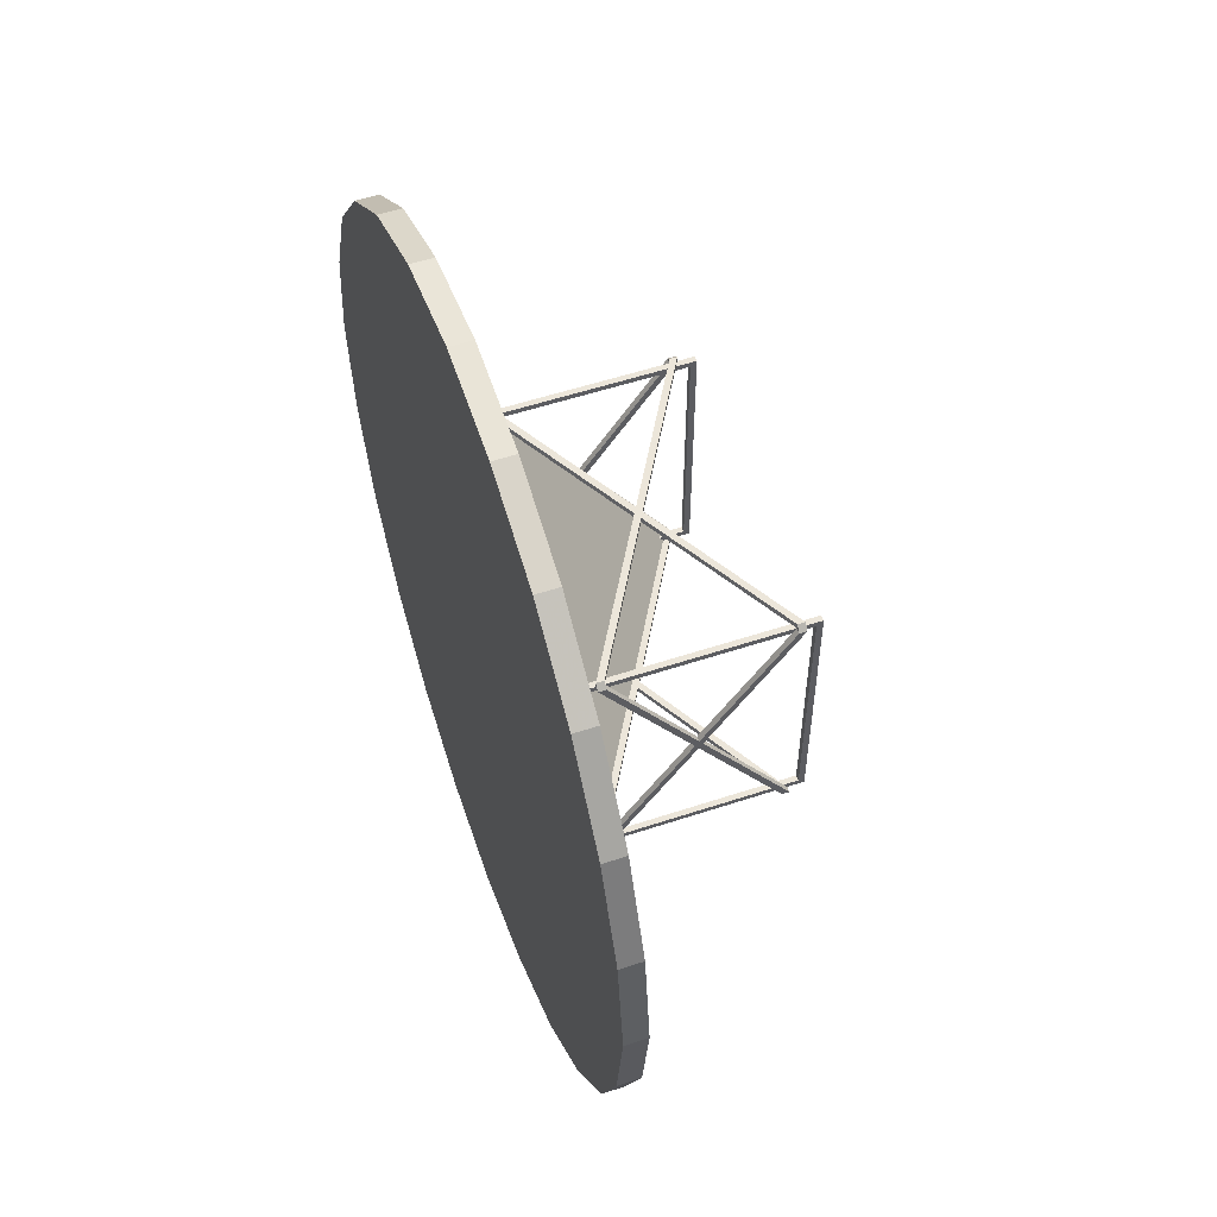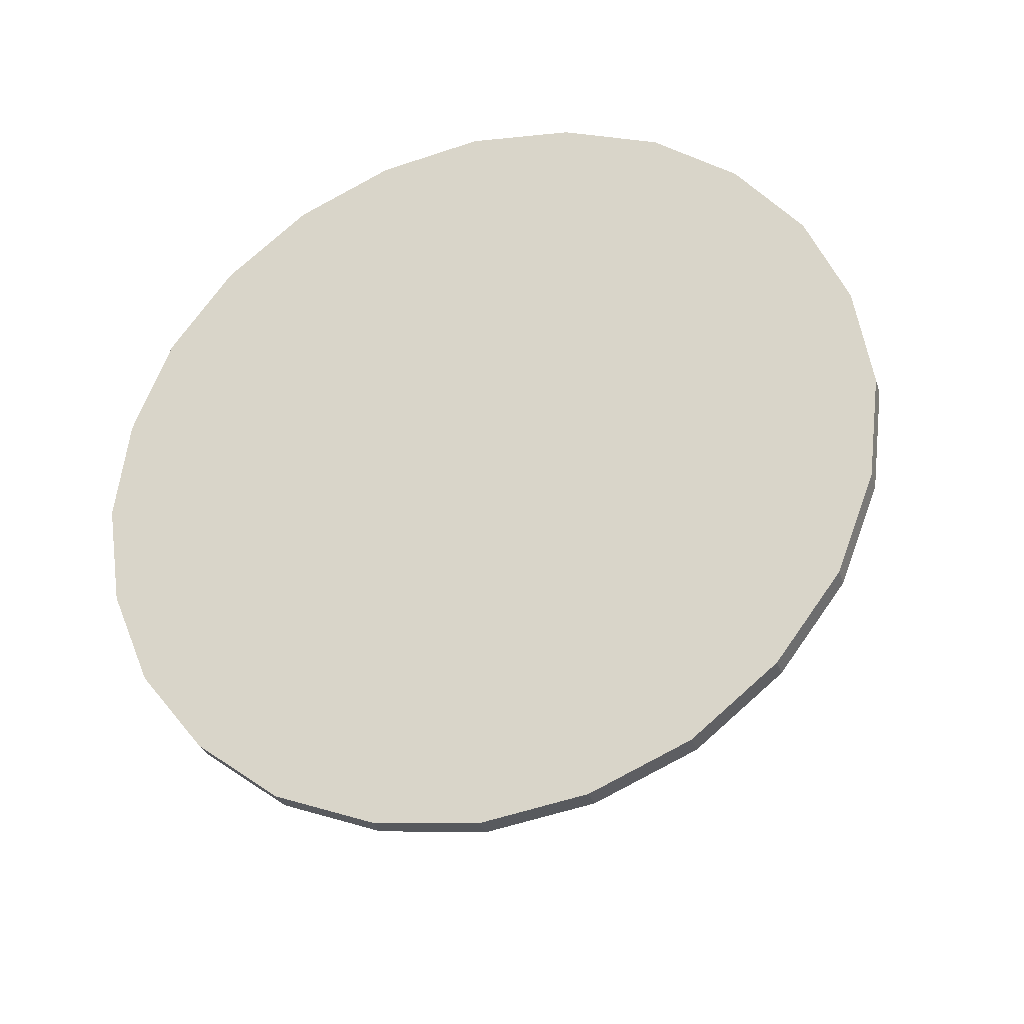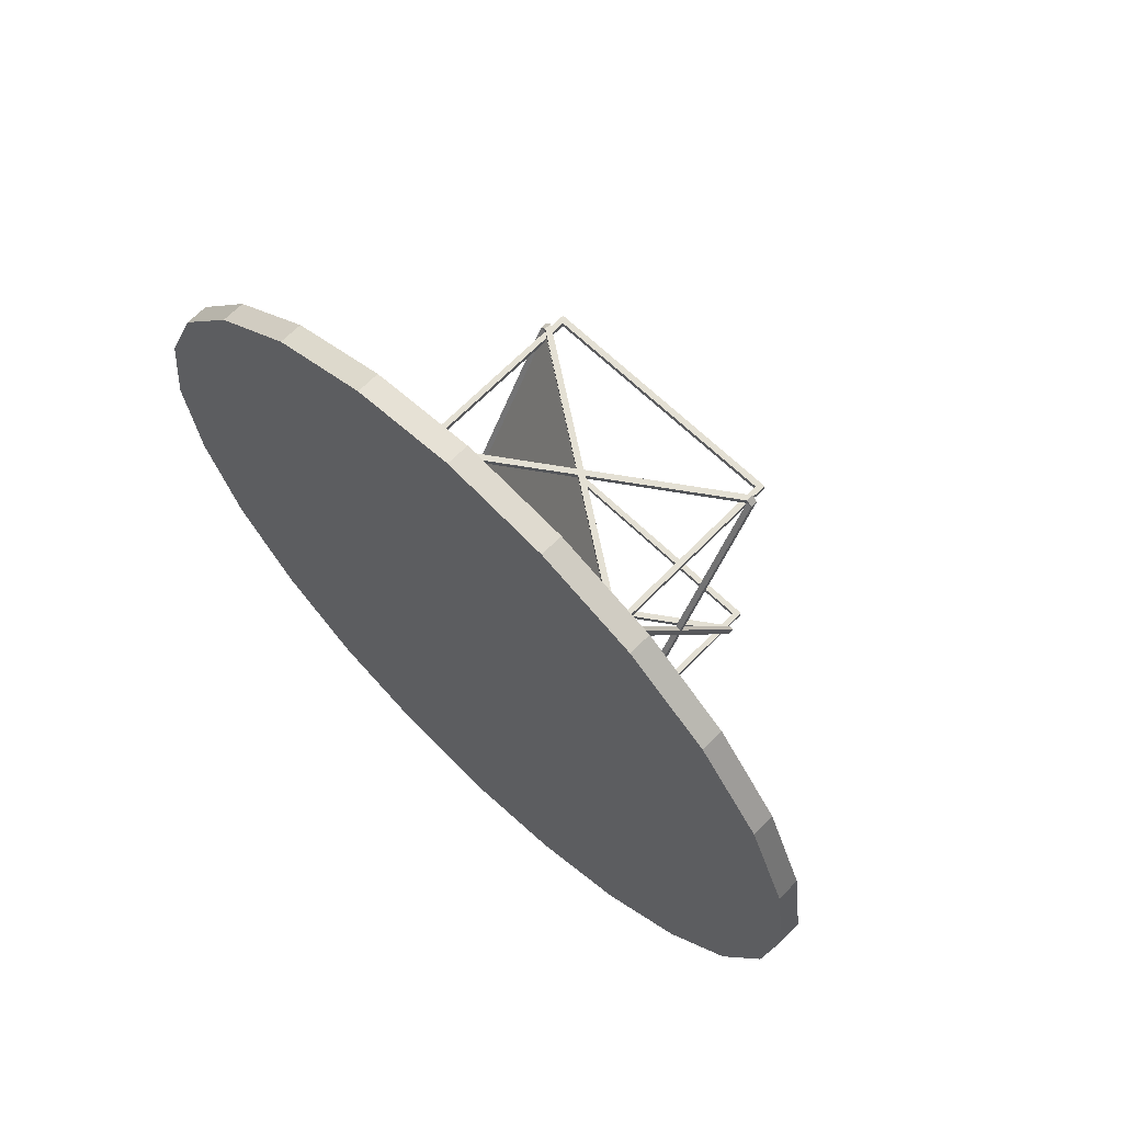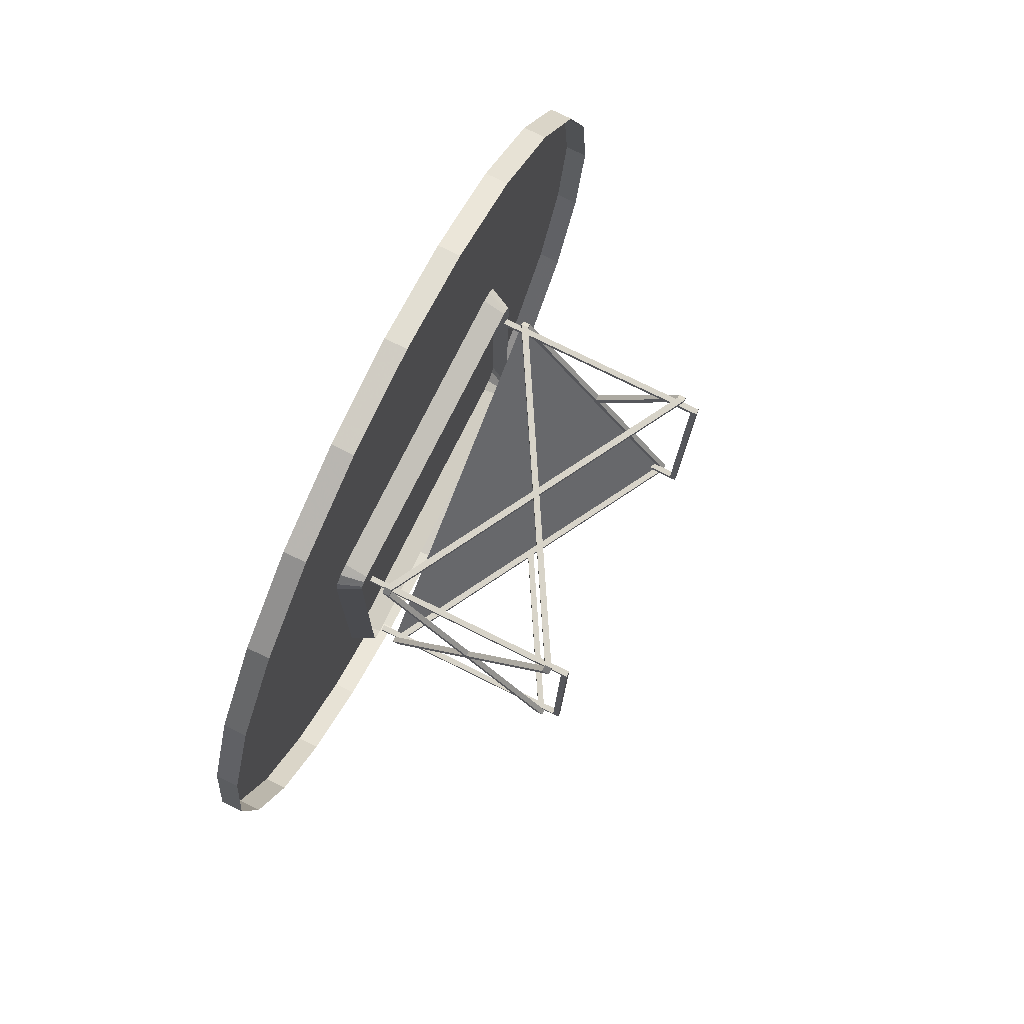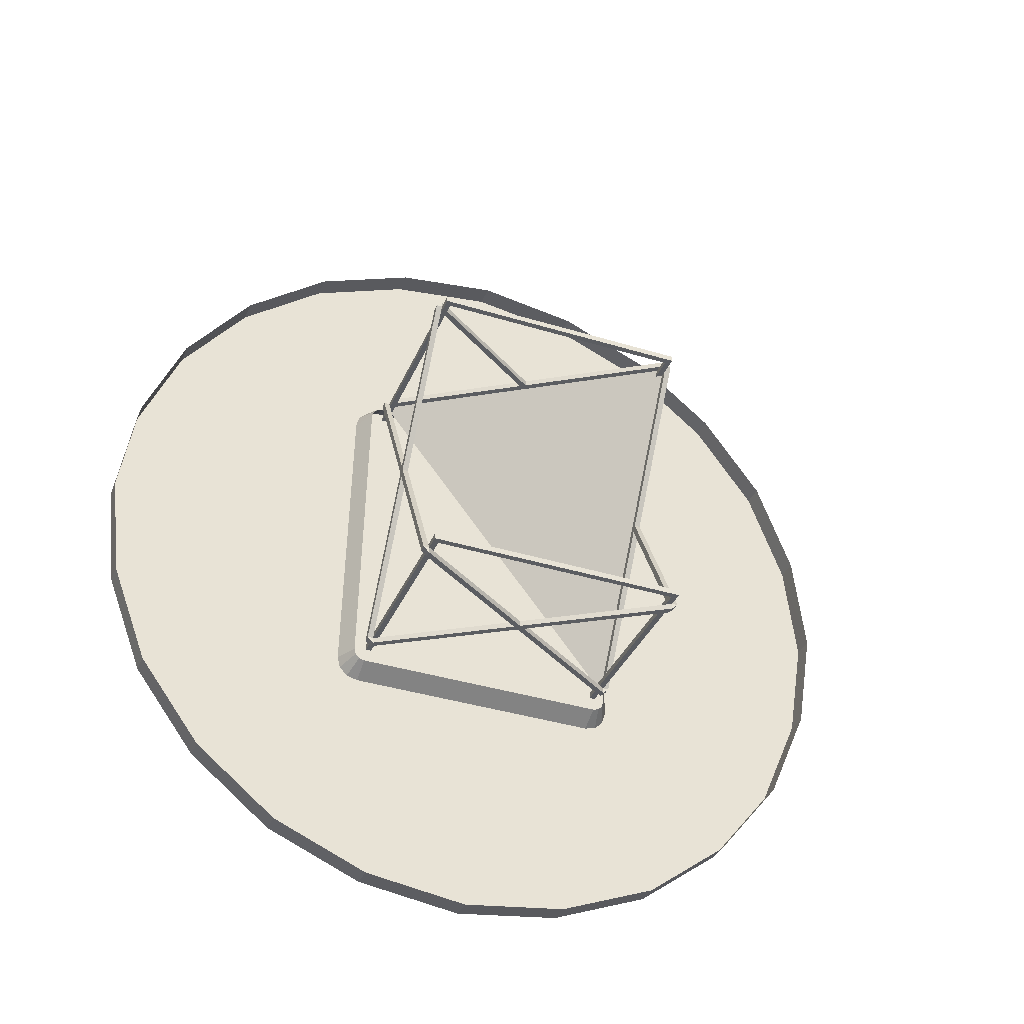
<metadata>
{"format":"obj","ext":"obj","renderer":"f3d","projection":"perspective","resolution":1024,"background":"white","views":[{"elev":55.6,"azim":159.6,"up":"+Y"},{"elev":-30.1,"azim":105.8,"up":"+Y"},{"elev":67.5,"azim":134.5,"up":"+Z"},{"elev":76.4,"azim":-154.8,"up":"+Y"},{"elev":-36.4,"azim":-110.5,"up":"+Z"}]}
</metadata>
<code>
v 0.1125 0.1943 -0.1798
v 0.08483 0.1803 -0.1805
v 0.1055 0.1884 0.1986
v 0.07785 0.1744 0.1979
v 0.115 -0.177 -0.1855
v 0.108 -0.183 0.1928
v 0.08715 -0.1633 -0.1858
v 0.08018 -0.1692 0.1925
v 0.1128 0.1909 -0.1937
v 0.08497 0.1785 -0.1874
v 0.08509 0.1736 -0.1926
v 0.113 0.1808 -0.204
v 0.08518 0.1666 -0.1946
v 0.1132 0.167 -0.2079
v 0.1153 -0.1488 -0.2128
v 0.08732 -0.1492 -0.1995
v 0.08733 -0.1562 -0.1977
v 0.1154 -0.1628 -0.2093
v 0.08727 -0.1613 -0.1927
v 0.1153 -0.1731 -0.1994
v 0.1053 0.1845 0.2124
v 0.07774 0.1724 0.2047
v 0.07768 0.1673 0.2098
v 0.1052 0.1742 0.2224
v 0.07769 0.1603 0.2115
v 0.1052 0.1602 0.2259
v 0.1073 -0.1556 0.221
v 0.07983 -0.1556 0.2066
v 0.07991 -0.1625 0.2046
v 0.1075 -0.1694 0.2171
v 0.08004 -0.1675 0.1995
v 0.1078 -0.1795 0.2067
v 0.1389 -0.4775 0.1285
v 0.1414 -0.4935 -0.0007075
v 0.1364 -0.4304 0.2502
v 0.1339 -0.3521 0.3544
v 0.1318 -0.2504 0.4359
v 0.13 -0.1302 0.4868
v 0.1288 -0.001517 0.5068
v 0.1283 0.1278 0.4908
v 0.1284 0.2494 0.4437
v 0.1292 0.3537 0.3654
v 0.1305 0.4353 0.2626
v 0.1324 0.4861 0.1434
v 0.1347 0.5061 0.01481
v 0.1372 0.4901 -0.1144
v 0.1397 0.4431 -0.2361
v 0.1422 0.3647 -0.3403
v 0.1443 0.262 -0.4219
v 0.1461 0.1428 -0.4727
v 0.1473 0.01413 -0.4927
v 0.1478 -0.1151 -0.4767
v 0.1477 -0.2368 -0.4296
v 0.1469 -0.3411 -0.3513
v 0.1456 -0.4226 -0.2495
v 0.1437 -0.4735 -0.1293
v 0.1011 -0.001698 0.5063
v 0.1005 0.1276 0.4903
v 0.1006 0.2493 0.4432
v 0.1014 0.3535 0.3648
v 0.1028 0.4351 0.2621
v 0.1046 0.4859 0.1429
v 0.1069 0.5059 0.0143
v 0.1094 0.4899 -0.1149
v 0.1119 0.4429 -0.2366
v 0.1144 0.3645 -0.3408
v 0.1166 0.2618 -0.4224
v 0.1183 0.1427 -0.4732
v 0.1195 0.01395 -0.4932
v 0.12 -0.1153 -0.4772
v 0.1199 -0.237 -0.4301
v 0.1192 -0.3412 -0.3518
v 0.1178 -0.4228 -0.2501
v 0.1159 -0.4737 -0.1298
v 0.1137 -0.4937 -0.001222
v 0.1112 -0.4777 0.128
v 0.1086 -0.4306 0.2497
v 0.1062 -0.3523 0.3539
v 0.104 -0.2506 0.4354
v 0.1023 -0.1303 0.4863
v -0.1643 -0.1511 -0.1902
v -0.1642 -0.151 -0.1972
v -0.1642 -0.158 -0.1903
v -0.1551 -0.158 -0.1902
v -0.1551 -0.1509 -0.197
v -0.1552 -0.151 -0.1901
v 0.05341 -0.1495 -0.1931
v 0.05333 -0.1566 -0.1863
v 0.05328 -0.1497 -0.1862
v 0.0625 -0.1496 -0.186
v 0.06255 -0.1566 -0.1861
v 0.06263 -0.1495 -0.1929
v -0.1664 0.1648 -0.1853
v -0.1665 0.1717 -0.1852
v -0.1664 0.1649 -0.1923
v -0.1574 0.1718 -0.185
v -0.1572 0.1649 -0.1921
v -0.1573 0.1648 -0.1852
v 0.05127 0.1663 -0.1882
v 0.05114 0.1662 -0.1813
v 0.0511 0.1731 -0.1812
v 0.06036 0.1662 -0.1811
v 0.06049 0.1663 -0.188
v 0.06031 0.1732 -0.181
v -0.1713 -0.157 0.1881
v -0.1712 -0.164 0.188
v -0.1715 -0.1571 0.195
v -0.1621 -0.1639 0.1881
v -0.1623 -0.157 0.1951
v -0.1622 -0.1569 0.1882
v 0.04618 -0.1557 0.199
v 0.04631 -0.1556 0.1921
v 0.04636 -0.1625 0.192
v 0.05553 -0.1555 0.1923
v 0.0554 -0.1556 0.1992
v 0.05558 -0.1625 0.1922
v -0.1734 0.1588 0.193
v -0.1736 0.1587 0.1999
v -0.1735 0.1658 0.1931
v -0.1644 0.1659 0.1932
v -0.1644 0.1588 0.2001
v -0.1643 0.1589 0.1931
v 0.04404 0.1601 0.2039
v 0.04412 0.1672 0.1971
v 0.04417 0.1603 0.197
v 0.05339 0.1603 0.1972
v 0.05334 0.1673 0.1973
v 0.05326 0.1602 0.2041
v -0.1642 -0.158 -0.1903
v -0.0587 -0.1603 0.0008015
v -0.1642 -0.1511 -0.1902
v -0.05875 -0.1533 0.0009098
v -0.05448 -0.1604 0.008522
v -0.05452 -0.1534 0.00863
v -0.04991 -0.1602 0.0009643
v -0.04995 -0.1533 0.001073
v -0.0542 -0.1601 -0.006698
v -0.1554 -0.158 -0.1902
v -0.05424 -0.1532 -0.006589
v -0.1554 -0.151 -0.1901
v -0.1624 -0.1639 0.1881
v -0.1625 -0.1569 0.1882
v -0.1664 0.1717 -0.1852
v -0.1664 0.1648 -0.1853
v -0.06093 0.1695 0.005922
v -0.06089 0.1625 0.005813
v -0.05671 0.1694 0.01364
v -0.05666 0.1624 0.01353
v -0.05214 0.1695 0.006084
v -0.05209 0.1626 0.005977
v -0.05643 0.1696 -0.001577
v -0.05638 0.1627 -0.001685
v -0.1576 0.1718 -0.1851
v -0.1576 0.1648 -0.1852
v -0.1647 0.1659 0.1932
v -0.1646 0.1589 0.1931
v -0.04741 0.007722 -0.1926
v -0.04754 0.007613 -0.1856
v -0.05188 0.01412 -0.1925
v -0.05201 0.01401 -0.1856
v -0.05626 0.007665 -0.1927
v -0.1665 0.1648 -0.1853
v -0.05639 0.007555 -0.1858
v -0.05179 0.001327 -0.1927
v 0.05377 -0.1495 -0.1931
v -0.05192 0.001218 -0.1858
v 0.05365 -0.1497 -0.1862
v -0.1644 -0.1511 -0.1902
v -0.1554 -0.1509 -0.197
v -0.1555 -0.151 -0.1901
v -0.05464 0.001584 0.1996
v -0.05451 0.001692 0.1927
v -0.05911 0.007984 0.1996
v -0.05898 0.008092 0.1927
v -0.1735 0.1588 0.193
v -0.06349 0.001527 0.1994
v -0.06337 0.001634 0.1925
v -0.05902 -0.004811 0.1994
v 0.04655 -0.1557 0.199
v -0.0589 -0.004703 0.1925
v 0.04667 -0.1556 0.1921
v -0.1713 -0.157 0.1881
v -0.1626 -0.157 0.1951
v 0.08288 -0.1427 -0.1786
v 0.08301 -0.1425 -0.1855
v -0.1777 -0.1443 -0.1835
v -0.1776 -0.1442 -0.1904
v -0.1797 0.1577 -0.1788
v -0.1796 0.1578 -0.1857
v 0.08084 0.1593 -0.1739
v 0.08096 0.1595 -0.1808
v 0.08079 0.1663 -0.1738
v 0.08092 0.1664 -0.1807
v -0.1872 0.1645 -0.1788
v -0.1871 0.1646 -0.1857
v -0.1851 -0.1513 -0.1837
v -0.185 -0.1512 -0.1906
v 0.08293 -0.1496 -0.1787
v 0.08306 -0.1495 -0.1856
v 0.07617 -0.1484 0.1858
v -0.1844 -0.15 0.181
v 0.07604 -0.1485 0.1928
v -0.1845 -0.1502 0.1879
v -0.1864 0.152 0.1856
v -0.1866 0.1518 0.1926
v 0.07412 0.1536 0.1905
v 0.07399 0.1535 0.1974
v 0.07407 0.1606 0.1906
v -0.194 0.1588 0.1856
v 0.07394 0.1604 0.1976
v -0.1941 0.1587 0.1926
v -0.1918 -0.157 0.1807
v -0.1919 -0.1571 0.1877
v 0.07621 -0.1553 0.1857
v 0.07608 -0.1554 0.1927
f 1 2 3
f 4 3 2
f 5 6 7
f 8 7 6
f 1 9 2
f 9 2 10
f 12 10 11
f 9 12 10
f 13 11 14
f 12 14 11
f 15 16 14
f 13 14 16
f 18 16 17
f 15 18 16
f 20 17 19
f 18 20 17
f 19 20 7
f 5 7 20
f 3 4 21
f 22 21 4
f 22 24 23
f 21 22 24
f 23 26 25
f 24 23 26
f 27 26 28
f 25 28 26
f 29 30 28
f 27 28 30
f 29 32 31
f 30 29 32
f 32 8 31
f 6 32 8
f 6 5 32
f 30 32 5
f 30 5 27
f 26 27 5
f 26 5 24
f 21 24 5
f 21 5 3
f 1 3 5
f 1 5 9
f 12 9 5
f 12 5 14
f 15 14 5
f 15 5 18
f 20 18 5
f 33 34 35
f 36 35 34
f 36 34 37
f 38 37 34
f 38 34 39
f 40 39 34
f 40 34 41
f 42 41 34
f 42 34 43
f 44 43 34
f 44 34 45
f 46 45 34
f 46 34 47
f 48 47 34
f 48 34 49
f 50 49 34
f 50 34 51
f 52 51 34
f 52 34 53
f 54 53 34
f 54 34 55
f 56 55 34
f 39 40 57
f 40 57 58
f 40 41 58
f 41 58 59
f 41 42 59
f 60 59 42
f 42 43 60
f 61 60 43
f 43 44 61
f 44 61 62
f 44 45 62
f 45 62 63
f 45 46 63
f 64 63 46
f 46 47 64
f 65 64 47
f 47 48 65
f 48 65 66
f 48 49 66
f 49 66 67
f 49 50 67
f 68 67 50
f 50 51 68
f 69 68 51
f 51 52 69
f 52 69 70
f 52 53 70
f 53 70 71
f 53 54 71
f 72 71 54
f 54 55 72
f 73 72 55
f 55 56 73
f 56 73 74
f 56 34 74
f 34 74 75
f 34 33 75
f 76 75 33
f 33 35 76
f 77 76 35
f 35 36 77
f 36 77 78
f 36 37 78
f 37 78 79
f 37 38 79
f 80 79 38
f 38 39 80
f 57 80 39
f 1 3 2
f 4 2 3
f 6 7 5
f 8 6 7
f 9 2 1
f 2 9 10
f 10 12 11
f 12 10 9
f 13 14 11
f 14 11 12
f 16 14 15
f 13 16 14
f 16 18 17
f 18 16 15
f 17 20 19
f 20 17 18
f 19 7 20
f 7 20 5
f 4 21 3
f 22 4 21
f 24 22 23
f 22 24 21
f 26 23 25
f 23 26 24
f 26 28 27
f 25 26 28
f 29 28 30
f 28 30 27
f 32 29 31
f 29 32 30
f 8 32 31
f 32 8 6
f 5 32 6
f 32 5 30
f 5 27 30
f 27 5 26
f 5 24 26
f 24 5 21
f 5 3 21
f 3 5 1
f 5 9 1
f 9 5 12
f 5 14 12
f 14 5 15
f 5 18 15
f 18 5 20
f 33 35 34
f 35 34 36
f 34 37 36
f 37 34 38
f 34 39 38
f 39 34 40
f 34 41 40
f 41 34 42
f 34 43 42
f 43 34 44
f 34 45 44
f 45 34 46
f 34 47 46
f 47 34 48
f 34 49 48
f 49 34 50
f 34 51 50
f 51 34 52
f 34 53 52
f 53 34 54
f 34 55 54
f 55 34 56
f 40 57 39
f 57 40 58
f 41 58 40
f 58 41 59
f 42 59 41
f 60 42 59
f 43 60 42
f 61 43 60
f 44 61 43
f 61 44 62
f 45 62 44
f 62 45 63
f 46 63 45
f 64 46 63
f 47 64 46
f 65 47 64
f 48 65 47
f 65 48 66
f 49 66 48
f 66 49 67
f 50 67 49
f 68 50 67
f 51 68 50
f 69 51 68
f 52 69 51
f 69 52 70
f 53 70 52
f 70 53 71
f 54 71 53
f 72 54 71
f 55 72 54
f 73 55 72
f 56 73 55
f 73 56 74
f 34 74 56
f 74 34 75
f 33 75 34
f 76 33 75
f 35 76 33
f 77 35 76
f 36 77 35
f 77 36 78
f 37 78 36
f 78 37 79
f 38 79 37
f 80 38 79
f 39 80 38
f 57 39 80
f 81 82 83
f 84 83 85
f 82 85 83
f 86 84 85
f 87 88 89
f 92 91 90
f 87 92 88
f 91 88 92
f 93 94 95
f 96 97 94
f 95 94 97
f 98 97 96
f 99 100 101
f 102 103 104
f 99 101 103
f 104 103 101
f 105 106 107
f 108 109 106
f 107 106 109
f 110 109 108
f 111 112 113
f 114 115 116
f 111 113 115
f 116 115 113
f 117 118 119
f 120 119 121
f 118 121 119
f 122 120 121
f 123 124 125
f 126 127 128
f 123 128 124
f 127 124 128
f 129 130 131
f 132 131 130
f 133 113 134
f 112 134 113
f 116 135 114
f 136 114 135
f 137 138 139
f 140 139 138
f 108 90 91
f 90 108 110
f 106 105 88
f 89 88 105
f 135 116 133
f 113 133 116
f 138 137 129
f 130 129 137
f 141 106 91
f 88 91 106
f 136 134 114
f 112 114 134
f 140 131 139
f 132 139 131
f 105 90 142
f 90 105 89
f 143 144 145
f 146 145 144
f 147 148 124
f 125 124 148
f 127 126 149
f 150 149 126
f 151 152 153
f 154 153 152
f 104 120 102
f 122 102 120
f 119 101 117
f 100 117 101
f 149 147 127
f 124 127 147
f 153 143 151
f 145 151 143
f 155 104 119
f 101 119 104
f 150 126 148
f 125 148 126
f 154 152 144
f 146 144 152
f 156 117 102
f 100 102 117
f 90 157 92
f 157 90 158
f 159 97 160
f 98 160 97
f 95 161 162
f 163 162 161
f 164 165 166
f 167 166 165
f 82 168 99
f 100 99 168
f 103 102 169
f 170 169 102
f 95 97 161
f 159 161 97
f 87 164 92
f 164 92 157
f 103 85 99
f 82 99 85
f 162 163 98
f 160 98 163
f 166 90 89
f 90 166 158
f 102 100 86
f 168 86 100
f 115 114 171
f 172 171 114
f 173 174 121
f 122 121 174
f 118 175 176
f 177 176 175
f 178 179 180
f 181 180 179
f 107 123 182
f 125 182 123
f 128 183 126
f 142 126 183
f 118 176 121
f 173 121 176
f 111 115 178
f 171 178 115
f 128 123 109
f 107 109 123
f 175 122 177
f 174 177 122
f 112 180 114
f 172 114 180
f 126 110 125
f 182 125 110
f 184 185 186
f 187 186 185
f 186 187 188
f 189 188 187
f 188 189 190
f 191 190 189
f 192 193 194
f 195 194 193
f 194 195 196
f 197 196 195
f 196 197 198
f 199 198 197
f 192 194 190
f 188 190 194
f 194 196 188
f 186 188 196
f 196 198 186
f 184 186 198
f 193 191 195
f 189 195 191
f 195 189 197
f 187 197 189
f 197 187 199
f 185 199 187
f 200 201 202
f 203 202 201
f 201 204 203
f 205 203 204
f 204 206 205
f 207 205 206
f 208 209 210
f 211 210 209
f 209 212 211
f 213 211 212
f 212 214 213
f 215 213 214
f 208 206 209
f 204 209 206
f 209 204 212
f 201 212 204
f 212 201 214
f 200 214 201
f 210 211 207
f 205 207 211
f 211 213 205
f 203 205 213
f 213 215 203
f 202 203 215
f 214 200 202
f 202 215 214
f 207 206 208
f 208 210 207
f 185 184 198
f 198 199 185
f 192 190 191
f 191 193 192
f 90 110 126
f 126 142 90
f 179 178 180
f 180 181 179
f 178 171 172
f 172 180 178
f 112 111 178
f 178 180 112
f 174 173 176
f 176 177 174
f 165 164 166
f 166 167 165
f 164 157 158
f 158 166 164
f 164 87 89
f 164 166 89
f 161 159 160
f 160 163 161
f 119 120 104
f 104 155 119
f 144 143 153
f 153 154 144
f 151 145 146
f 146 152 151
f 148 147 149
f 149 150 148
f 91 108 106
f 106 141 91
f 138 129 131
f 131 140 138
f 132 130 137
f 137 139 132
f 135 133 134
f 134 136 135

</code>
